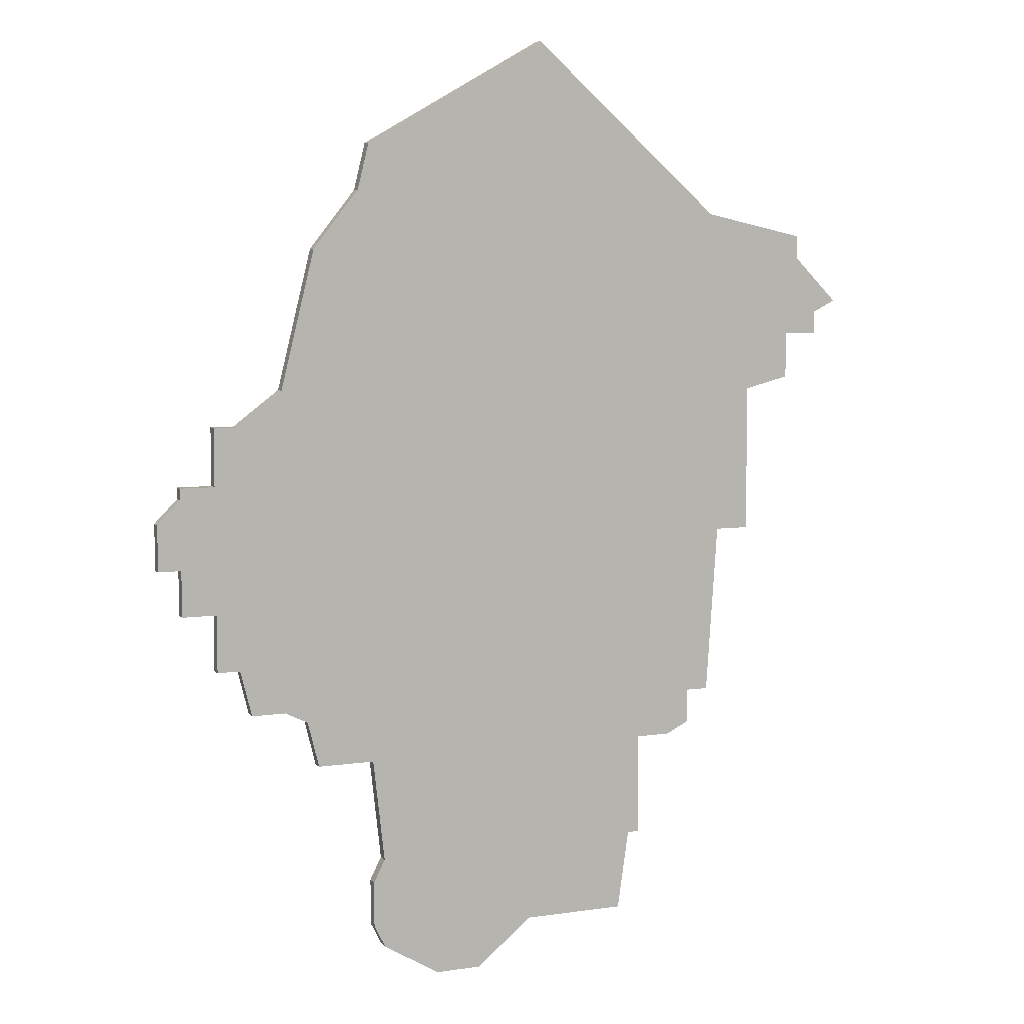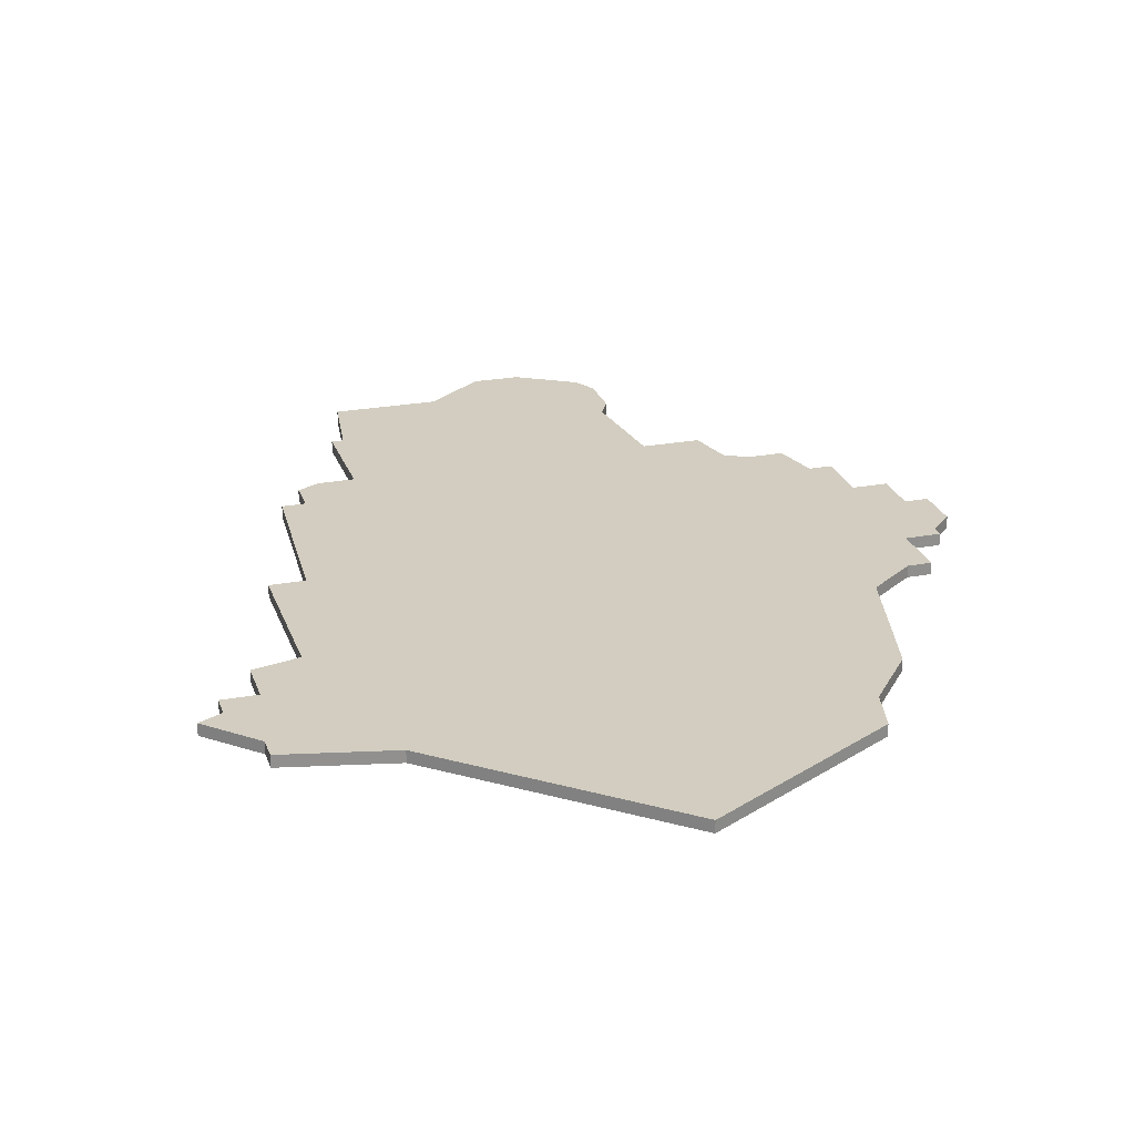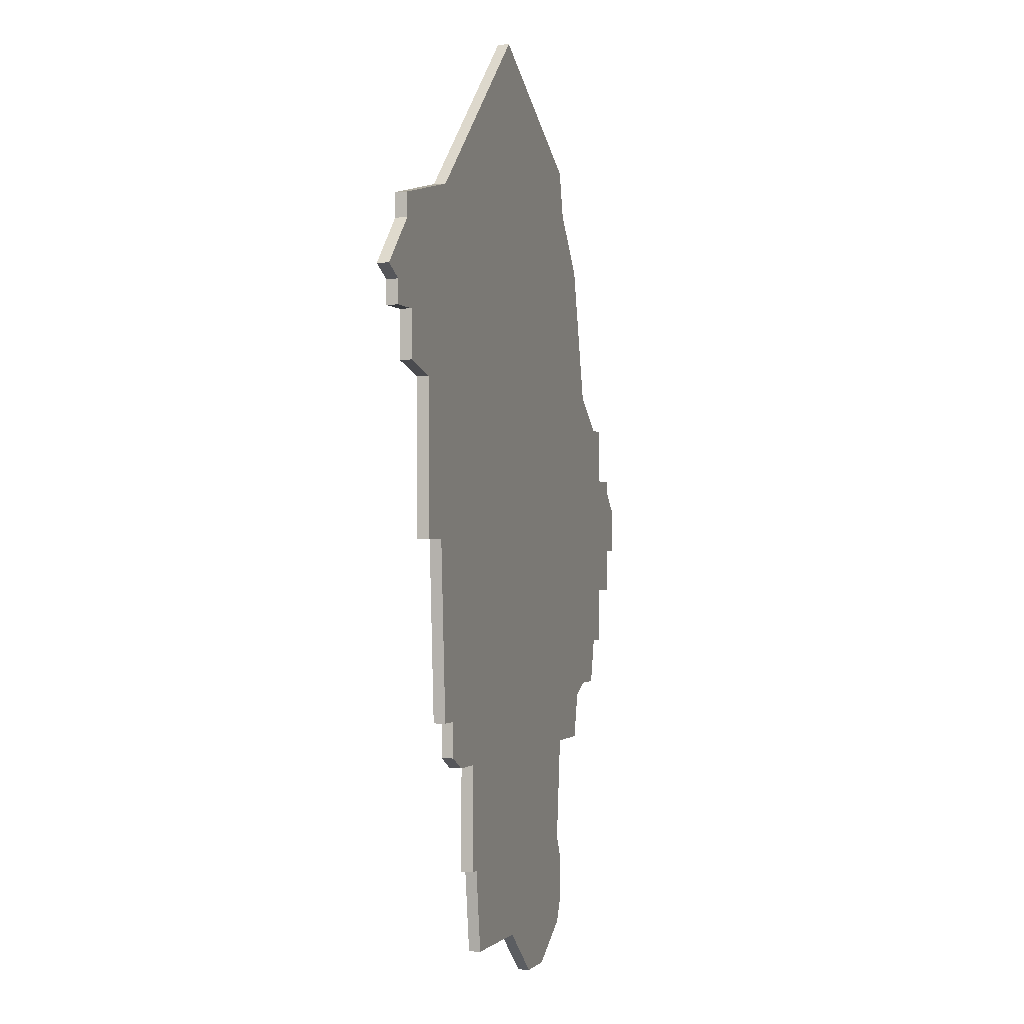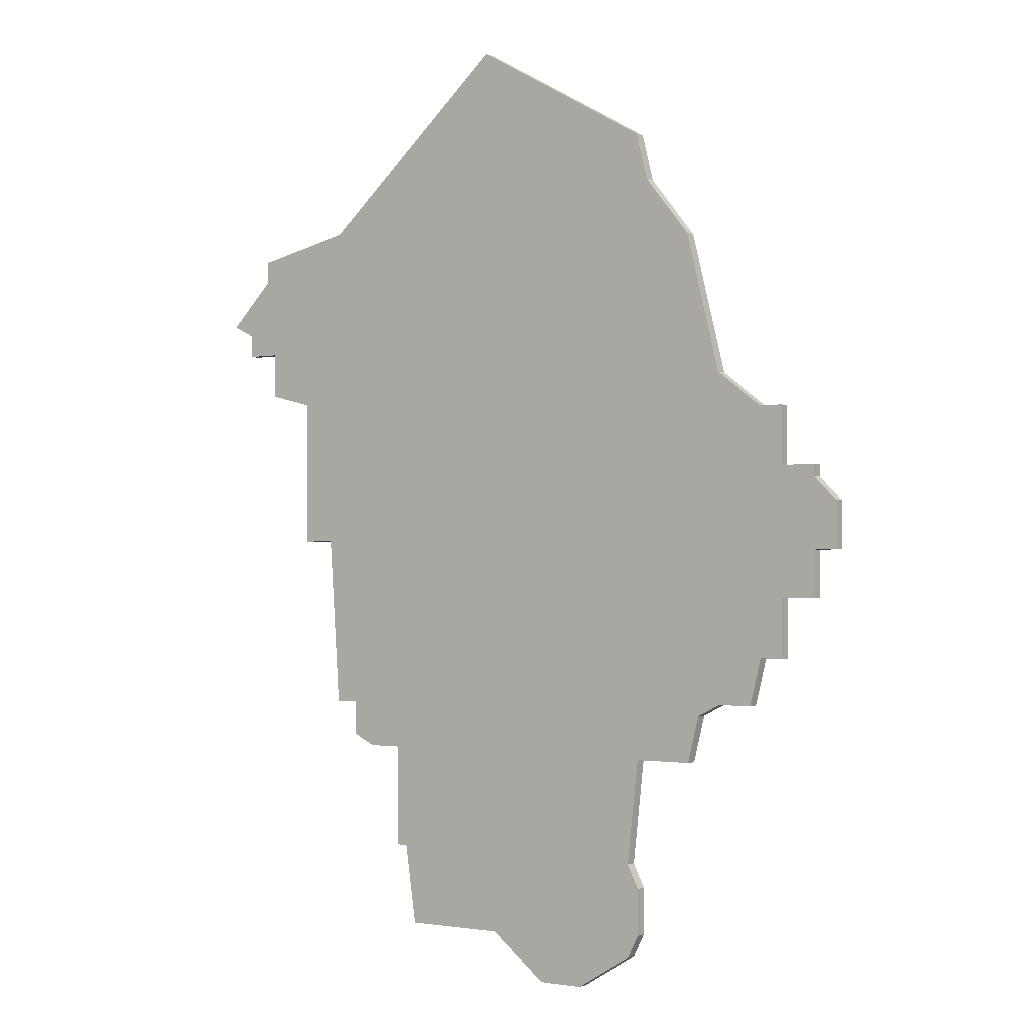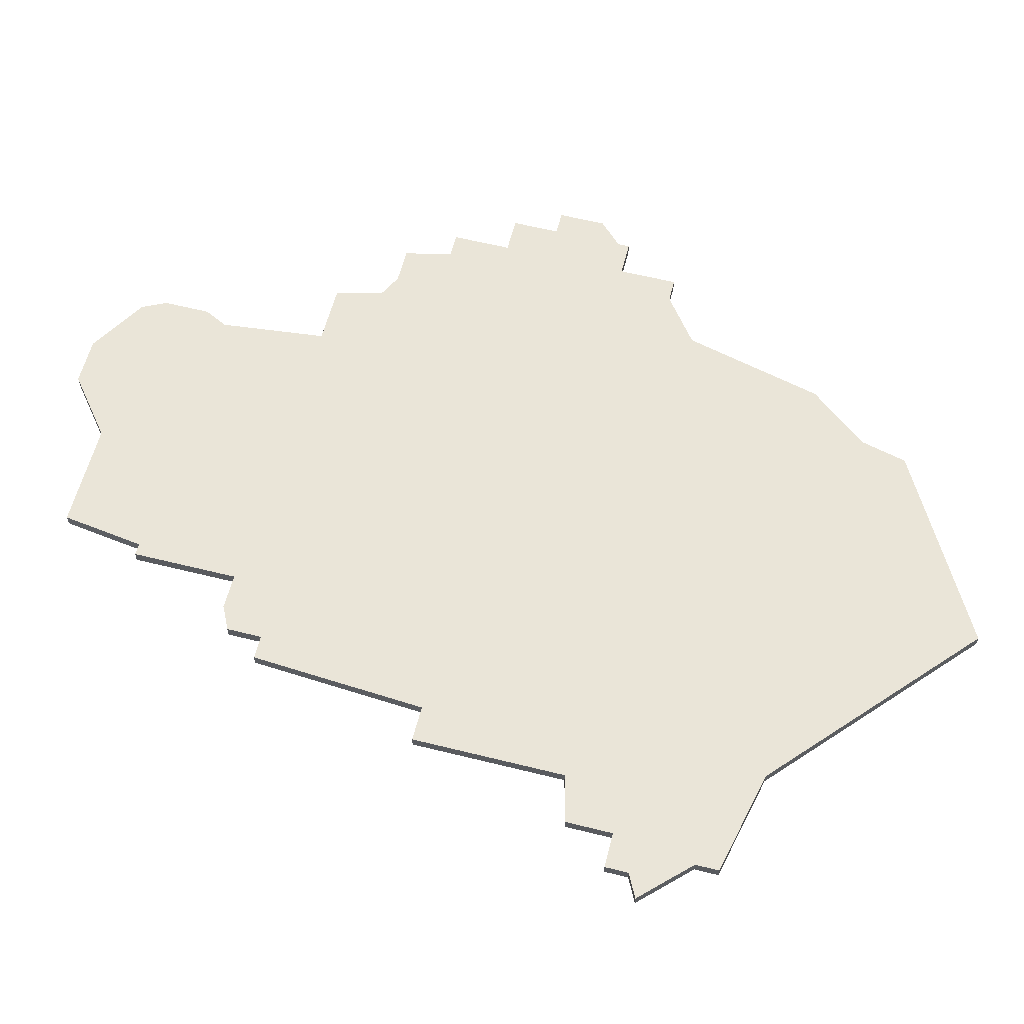
<metadata>
{"format":"obj","ext":"obj","renderer":"f3d","projection":"perspective","resolution":1024,"background":"white","views":[{"elev":7.1,"azim":-22.8,"up":"+Y"},{"elev":24.6,"azim":163.2,"up":"+Z"},{"elev":-0.9,"azim":107.6,"up":"+Y"},{"elev":-1.4,"azim":-145.1,"up":"+Y"},{"elev":59.5,"azim":104.4,"up":"+Z"}]}
</metadata>
<code>
v 1841 -1655 0
v 1841 -1655 1
v 1841 -1610 0
v 1841 -1610 1
v 1890 -1616 0
v 1890 -1616 1
v 1890 -1618 0
v 1890 -1618 1
v 1832 -1646 0
v 1832 -1646 1
v 1832 -1630 0
v 1832 -1630 1
v 1832 -1641 0
v 1832 -1641 1
v 1832 -1625 0
v 1832 -1625 1
v 1840 -1651 0
v 1840 -1651 1
v 1856 -1675 0
v 1856 -1675 1
v 1872 -1655 0
v 1872 -1655 1
v 1872 -1664 0
v 1872 -1664 1
v 1847 -1672 0
v 1847 -1672 1
v 1847 -1664 0
v 1847 -1664 1
v 1880 -1636 0
v 1880 -1636 1
v 1888 -1611 0
v 1888 -1611 1
v 1888 -1609 0
v 1888 -1609 1
v 1838 -1622 0
v 1838 -1622 1
v 1838 -1650 0
v 1838 -1650 1
v 1871 -1664 0
v 1871 -1664 1
v 1846 -1670 0
v 1846 -1670 1
v 1846 -1655 0
v 1846 -1655 1
v 1846 -1666 0
v 1846 -1666 1
v 1846 -1601 0
v 1846 -1601 1
v 1879 -1607 0
v 1879 -1607 1
v 1879 -1651 0
v 1879 -1651 1
v 1887 -1622 0
v 1887 -1622 1
v 1887 -1618 0
v 1887 -1618 1
v 1829 -1637 0
v 1829 -1637 1
v 1829 -1630 0
v 1829 -1630 1
v 1829 -1631 0
v 1829 -1631 1
v 1829 -1641 0
v 1829 -1641 1
v 1862 -1592 0
v 1862 -1592 1
v 1870 -1671 0
v 1870 -1671 1
v 1845 -1605 0
v 1845 -1605 1
v 1861 -1671 0
v 1861 -1671 1
v 1877 -1654 0
v 1877 -1654 1
v 1877 -1651 0
v 1877 -1651 1
v 1852 -1675 0
v 1852 -1675 1
v 1827 -1637 0
v 1827 -1637 1
v 1827 -1633 0
v 1827 -1633 1
v 1835 -1650 0
v 1835 -1650 1
v 1892 -1615 0
v 1892 -1615 1
v 1834 -1646 0
v 1834 -1646 1
v 1834 -1625 0
v 1834 -1625 1
v 1875 -1655 0
v 1875 -1655 1
v 1883 -1636 0
v 1883 -1636 1
v 1883 -1623 0
v 1883 -1623 1
f 37 83 87
f 87 9 13
f 87 13 17
f 57 13 63
f 17 37 87
f 45 25 41
f 43 1 17
f 35 17 13
f 43 35 29
f 43 17 35
f 81 57 79
f 61 57 81
f 59 11 61
f 57 61 11
f 57 11 13
f 11 15 89
f 11 89 35
f 35 3 69
f 69 47 65
f 95 35 69
f 11 35 13
f 25 45 27
f 19 77 27
f 71 19 27
f 43 21 71
f 67 71 39
f 39 71 21
f 25 27 77
f 75 91 21
f 39 21 23
f 29 51 75
f 91 75 73
f 43 29 21
f 75 21 29
f 95 93 29
f 69 49 95
f 69 65 49
f 95 49 55
f 53 95 55
f 35 95 29
f 5 7 55
f 31 5 55
f 5 31 85
f 31 49 33
f 55 49 31
f 43 71 27
f 88 84 38
f 14 10 88
f 18 14 88
f 64 14 58
f 88 38 18
f 42 26 46
f 18 2 44
f 14 18 36
f 30 36 44
f 36 18 44
f 80 58 82
f 82 58 62
f 62 12 60
f 12 62 58
f 14 12 58
f 90 16 12
f 36 90 12
f 70 4 36
f 66 48 70
f 70 36 96
f 14 36 12
f 28 46 26
f 28 78 20
f 28 20 72
f 72 22 44
f 40 72 68
f 22 72 40
f 78 28 26
f 22 92 76
f 24 22 40
f 76 52 30
f 74 76 92
f 22 30 44
f 30 22 76
f 30 94 96
f 96 50 70
f 50 66 70
f 56 50 96
f 56 96 54
f 30 96 36
f 56 8 6
f 56 6 32
f 86 32 6
f 34 50 32
f 32 50 56
f 28 72 44
f 48 66 47
f 47 66 65
f 70 48 69
f 69 48 47
f 4 70 3
f 3 70 69
f 36 4 35
f 35 4 3
f 90 36 89
f 89 36 35
f 16 90 15
f 15 90 89
f 12 16 11
f 11 16 15
f 60 12 59
f 59 12 11
f 62 60 61
f 61 60 59
f 82 62 81
f 81 62 61
f 80 82 79
f 79 82 81
f 58 80 57
f 57 80 79
f 64 58 63
f 63 58 57
f 14 64 13
f 13 64 63
f 10 14 9
f 9 14 13
f 88 10 87
f 87 10 9
f 84 88 83
f 83 88 87
f 38 84 37
f 37 84 83
f 18 38 17
f 17 38 37
f 2 18 1
f 1 18 17
f 44 2 43
f 43 2 1
f 28 44 27
f 27 44 43
f 46 28 45
f 45 28 27
f 42 46 41
f 41 46 45
f 26 42 25
f 25 42 41
f 78 26 77
f 77 26 25
f 20 78 19
f 19 78 77
f 72 20 71
f 71 20 19
f 68 72 67
f 67 72 71
f 40 68 39
f 39 68 67
f 24 40 23
f 23 40 39
f 22 24 21
f 21 24 23
f 92 22 91
f 91 22 21
f 74 92 73
f 73 92 91
f 76 74 75
f 75 74 73
f 52 76 51
f 51 76 75
f 30 52 29
f 29 52 51
f 94 30 93
f 93 30 29
f 96 94 95
f 95 94 93
f 54 96 53
f 53 96 95
f 56 54 55
f 55 54 53
f 8 56 7
f 7 56 55
f 6 8 5
f 5 8 7
f 86 6 85
f 85 6 5
f 32 86 31
f 31 86 85
f 34 32 33
f 33 32 31
f 66 50 65
f 65 50 49
f 50 34 49
f 49 34 33

</code>
